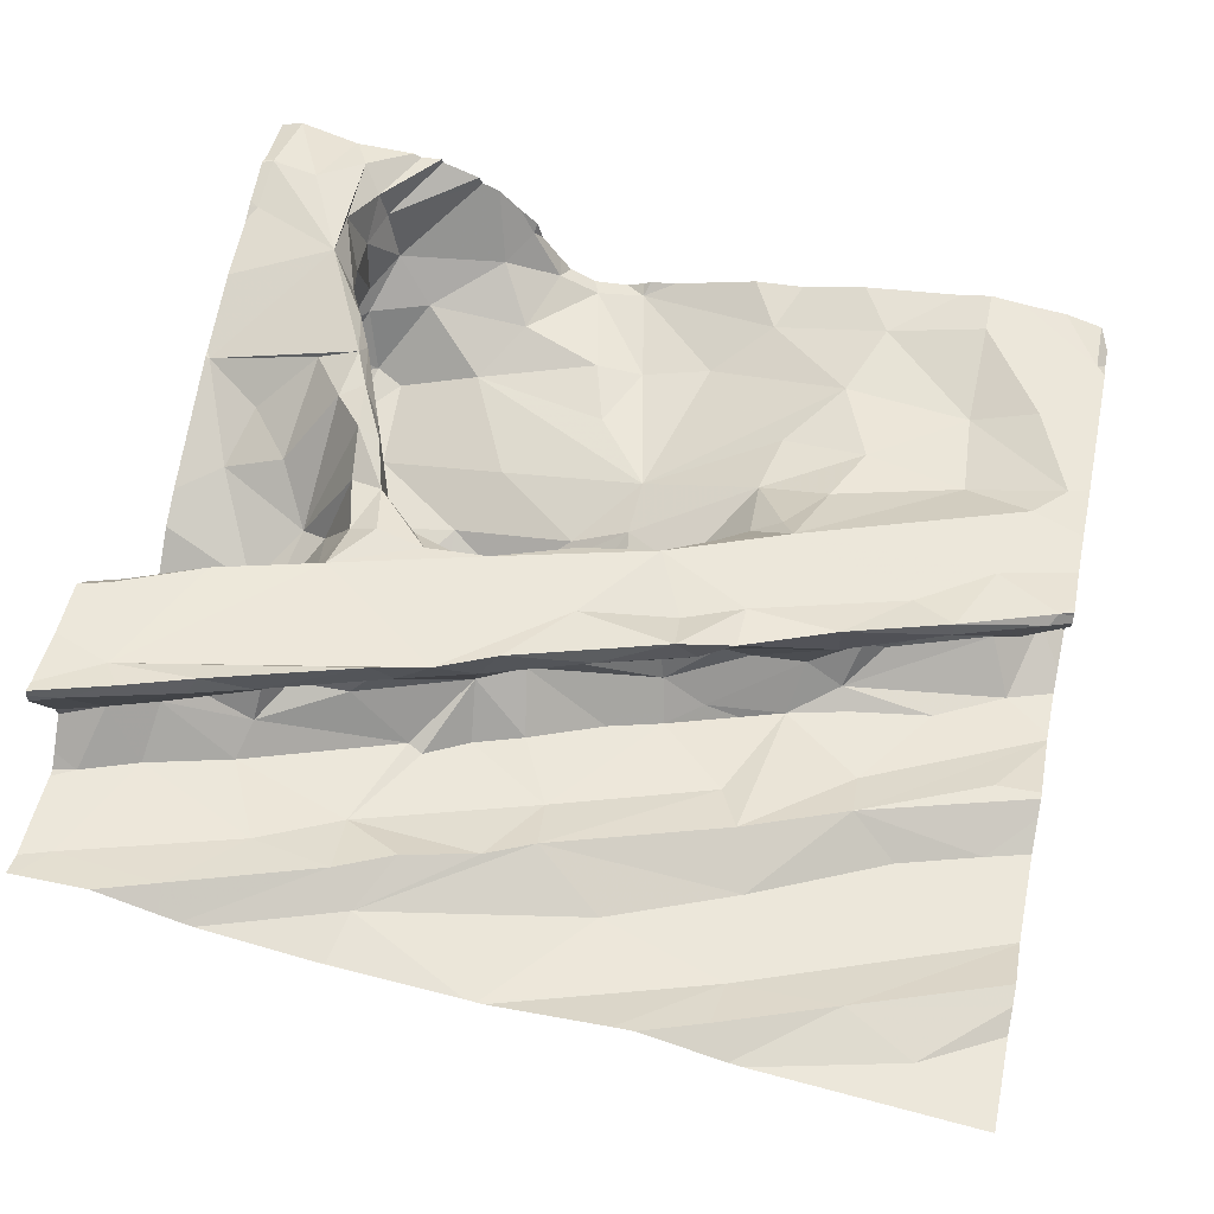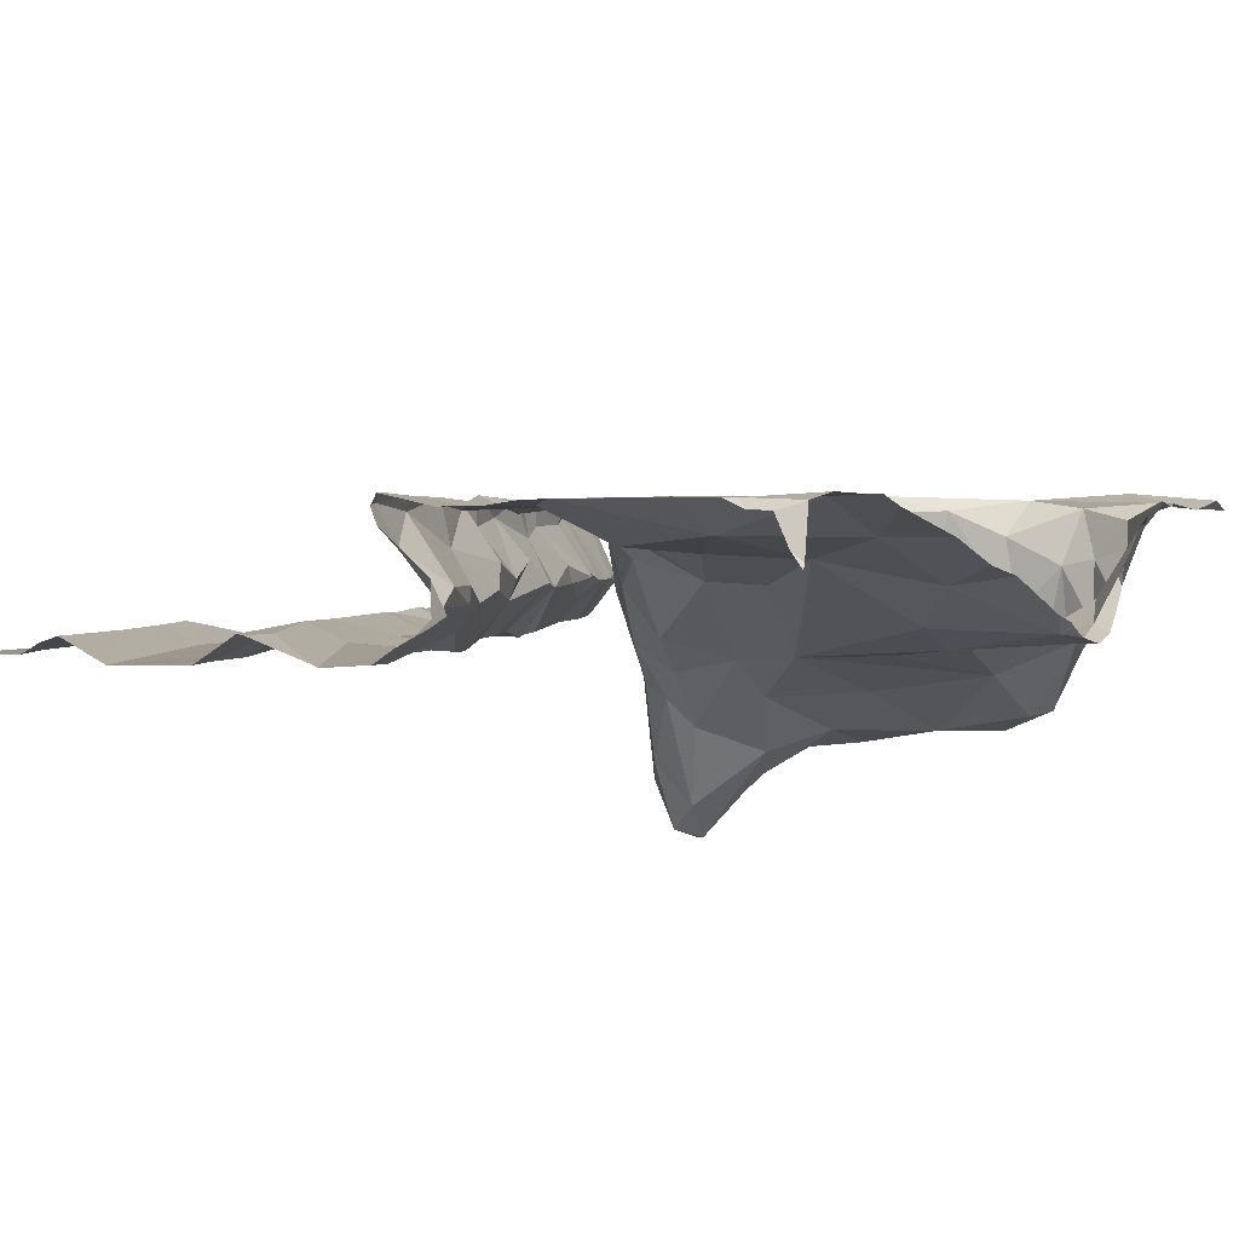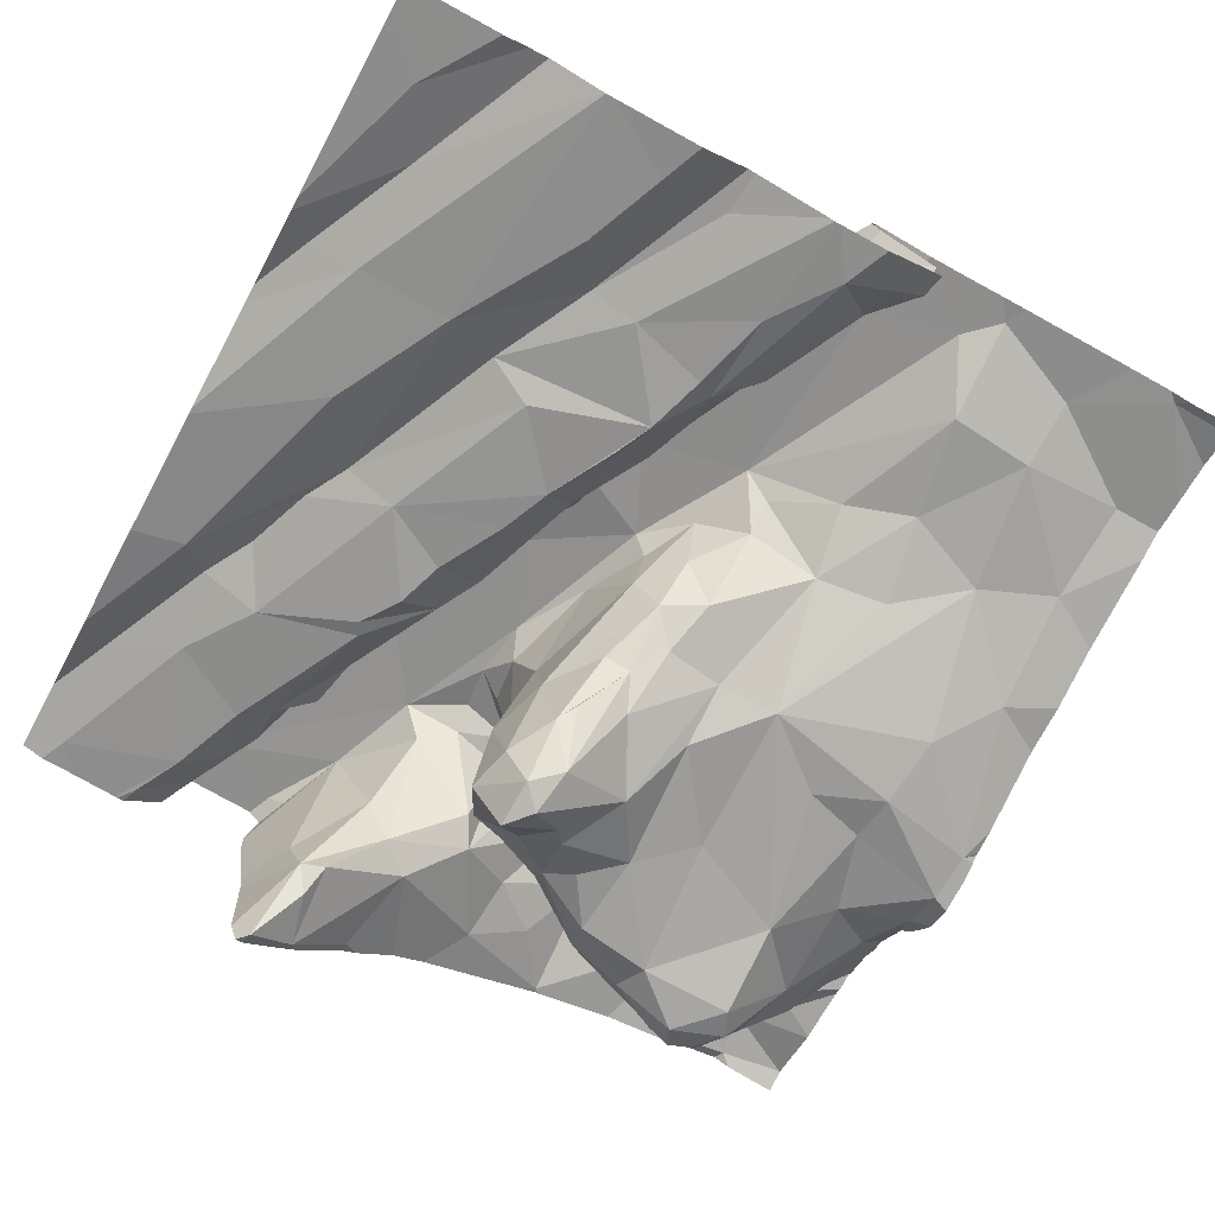
<metadata>
{"format":"obj","ext":"obj","renderer":"f3d","projection":"perspective","resolution":1024,"background":"white","views":[{"elev":55.7,"azim":-167.9,"up":"+Z"},{"elev":-6.8,"azim":-57.3,"up":"+Z"},{"elev":-71.4,"azim":-118.5,"up":"+Z"}]}
</metadata>
<code>
v -37.48 240 502.1
v -37.52 238.2 502.3
v -37.06 240 502.2
v -35.93 240 502.4
v -35.63 239.5 502.5
v -35.63 239.5 502.5
v -37.27 238.2 502.3
v -37.05 238.2 502.3
v -37.03 240 502.2
v -35.63 239 502.3
v -37.27 238.4 502.3
v -37.41 238.4 502.3
v -37 240 502.2
v -36.54 240 502.2
v -36.55 240 502.2
v -36.48 238.1 502.1
v -36.31 240 502.3
v -36.8 238.2 502.2
v -36.67 238.3 502.1
v -36.99 238.4 502.2
v -36.52 238.3 502.1
v -36.8 240 502.3
v -36.41 238.3 502.1
v -36.24 238.3 502.2
v -36.24 240 502.3
v -36.22 240 502.3
v -36.16 238.2 502.2
v -35.93 238.2 502.3
v -36.37 238.1 502.1
v -36.28 238.1 502.2
v -36.15 238.4 502.1
v -36.52 240 502.2
v -36.22 238.1 502.3
v -35.99 240 502.3
v -35.9 238.2 502.4
v -35.97 240 502.3
v -37.54 240 502.1
v -36.01 238.3 502.2
v -36.1 238.1 502.4
v -35.68 238.1 502.5
v -35.66 238.2 502.5
v -35.88 238.3 502.2
v -35.9 238.4 502.1
v -37.54 240 502.1
v -35.85 238.2 502.5
v -35.8 240 502.4
v -36.3 238.1 502.2
v -35.76 238.2 502.5
v -35.89 238.2 502.4
v -35.88 238.3 502.4
v -36.13 238.1 502.4
v -35.85 238.3 502.5
v -35.86 238.4 502.5
v -36.35 238.1 502.1
v -35.87 238.3 502.2
v -35.84 238.4 502.2
v -35.87 238.4 502.4
v -36.43 238.1 502.1
v -35.65 238.3 502.5
v -35.63 238.7 502.4
v -35.63 238.7 502.4
v -37.49 238.8 502.1
v -37.3 239 502.4
v -37.32 238.9 502.2
v -37.17 239 502.2
v -37.13 239 502.2
v -35.66 240 502.4
v -37.5 238.6 502.3
v -35.63 238.5 502.5
v -37.45 239 502.3
v -37.39 238.9 502.2
v -37.28 238.6 502.3
v -37.06 238.6 502.3
v -35.63 238.3 502.5
v -35.63 238.7 502.4
v -35.63 238.4 502.5
v -37.51 238.9 502.3
v -37.44 239 502.1
v -37.1 239.1 502.1
v -37.3 239.1 502.1
v -37.08 239.1 502.4
v -37.21 239 502.4
v -37.31 239 502.4
v -37.43 238.7 502.3
v -36.95 238.9 502.4
v -35.63 238.2 502.5
v -37.37 238.9 502.3
v -37.49 239 502.3
v -36.92 238.8 502.3
v -36.68 239 502.4
v -36.65 239 502.3
v -36.8 238.9 502.4
v -36.85 238.8 502.3
v -36.85 238.7 502.2
v -37 238.7 502.3
v -36.58 238.8 502.1
v -36.58 238.6 502.1
v -36.66 239 502.2
v -36.71 238.9 502.2
v -36.74 238.9 502.3
v -36.87 238.5 502.2
v -36.6 238.9 502.1
v -36.46 238.5 502.1
v -36.53 239 502.1
v -36.7 239 502.4
v -36.54 239.1 502.5
v -36.89 239.1 502.4
v -36.41 239.1 502.1
v -36.54 239 502.1
v -36.03 238.9 502.1
v -36.07 238.9 502
v -36.08 238.9 502.5
v -36.06 238.9 502.5
v -36.12 239 502.5
v -36.12 239.1 502
v -36.09 239 502.2
v -36.01 238.8 502
v -36.11 238.9 502
v -36.26 238.6 502.1
v -36.22 239 501.9
v -36.18 238.9 501.9
v -36.32 238.8 502
v -36.45 238.8 502.1
v -35.96 238.4 502
v -36.17 239 501.9
v -36.18 238.8 502
v -36.47 238.9 502
v -35.98 238.6 502
v -36.36 239 501.8
v -36.27 239 501.8
v -36.12 239 502.4
v -35.91 238.7 502.1
v -36.02 238.8 502.5
v -36.04 238.9 502.5
v -36.05 239 502.5
v -36.42 239.1 501.9
v -35.84 238.4 502.1
v -35.82 238.4 502.1
v -35.87 238.5 502.3
v -35.9 238.5 502.4
v -35.88 238.5 502
v -35.9 238.6 502
v -35.93 238.8 502.1
v -35.82 238.5 502.1
v -35.82 238.4 502.1
v -35.85 238.5 502
v -35.83 238.5 502
v -35.99 238.7 502.5
v -36.27 238.1 502.2
v -35.95 238.6 502.5
v -36.23 238.1 502.3
v -35.99 238.7 502.5
v -35.64 238.7 502.4
v -35.9 238.7 502.5
v -35.97 238.8 502.5
v -35.86 238.9 502.4
v -35.93 239 502.3
v -36.5 238.1 502.2
v -35.73 238.9 502.3
v -35.77 238.8 502.4
v -35.63 238.3 502.5
v -37.17 239.4 502.2
v -37.44 239.2 502.1
v -37.27 239.5 502.1
v -37.45 239.4 502.1
v -35.63 238.1 502.5
v -35.63 238.2 502.5
v -35.63 238.2 502.5
v -36.84 240 502.3
v -37.12 239.1 502.1
v -37.17 239.3 502.1
v -36.99 239.6 502.2
v -37.22 239.8 502.2
v -37.08 239.1 502.3
v -36.99 239.8 502.2
v -36.57 239.5 502.2
v -36.64 239.3 502.2
v -36.76 239.3 502.2
v -36.95 239.5 502.2
v -36.83 239.2 502.2
v -36.91 239.2 502.1
v -36.58 239.6 502.3
v -36.99 239.2 502.1
v -37.02 239.1 502.2
v -36.9 239.4 502.2
v -36.57 239.2 502.5
v -36.48 239.7 502.3
v -36.73 239.2 502.3
v -36.63 239.3 502.5
v -36.81 239.2 502.4
v -36.72 239.7 502.2
v -36.89 239.2 502.4
v -36.74 239.2 502.3
v -36.47 239.3 502.3
v -36.91 239.1 502.3
v -36.49 239.4 502.2
v -36.56 239.3 502.4
v -36.85 239.2 502.3
v -36.77 239.3 502.5
v -36.77 239.2 502.4
v -36.45 239.4 502.5
v -35.99 239.5 502.4
v -36.01 239.6 502.5
v -36.04 239.5 502.4
v -36.14 239.2 502.5
v -36.07 239.3 502.6
v -36.08 239.1 502.5
v -36.22 239.5 502.6
v -36.33 239.5 502.5
v -36.26 239.5 502.5
v -36.17 239.1 502.2
v -36.12 239.1 502.1
v -36.27 239.5 502.3
v -36.3 239.5 502.2
v -36.32 239.1 501.8
v -36.15 239.1 501.9
v -36.21 239.1 501.9
v -36.37 239.1 502.5
v -36.2 239.1 502.5
v -36.31 239.1 502.4
v -36.24 239.2 502.5
v -36.32 239.1 501.9
v -36.27 239.1 502.1
v -36.2 239.7 502.3
v -36.22 239.1 501.8
v -35.96 239.6 502.3
v -36.38 239.3 502.3
v -36.39 239.4 502.2
v -36.36 239.1 502.3
v -35.98 239.5 502.4
v -36.15 239.4 502.4
v -36.4 239.4 502.4
v -36.19 239.4 502.4
v -35.75 239.6 502.6
v -36.19 239.1 502.3
v -36.04 239.2 502.5
v -35.93 239.6 502.6
v -36.45 239 502
v -35.86 239.3 502.6
v -35.71 239.4 502.6
v -36.18 238.1 502.3
v -35.68 239.7 502.4
v -35.79 239.7 502.3
v -35.77 239.3 502.1
v -35.81 239.4 502.1
v -35.67 239.4 502
v -35.99 239.1 502.3
v -36.01 238.1 502.5
v -36.09 238.1 502.4
v -35.65 239.3 502.1
v -37.52 238.1 502.3
v -35.79 239.7 502.6
v -35.72 239.6 502.5
v -35.81 239.6 502.4
v -36.84 238.1 502.2
v -35.77 239.4 502.2
v -35.83 239.3 502.1
v -35.84 239.1 502.2
v -35.89 239.2 502.2
v -35.89 239.5 502.4
v -36.04 239.8 502.3
v -35.91 239.3 502.3
v -35.9 239.6 502.6
v -35.69 239.4 502.6
v -36.55 238.1 502.2
v -36.73 238.1 502.2
v -36.47 238.1 502.2
v -36.22 238.1 502.3
v -35.69 239.7 502.6
v -35.66 239.2 502.2
v -36.98 238.1 502.3
v -37.37 239.9 502.1
v -36.98 239.9 502.2
v -36.27 239.9 502.3
v -36.24 240 502.3
v -36.33 239.8 502.3
v -36.21 239.8 502.3
v -36.49 238.1 502.2
v -37.34 238.1 502.3
v -35.92 239.9 502.4
v -37.2 238.1 502.3
v -35.69 239.9 502.4
v -37.27 238.1 502.3
v -37.44 238.1 502.3
v -35.65 240 502.4
v -37.54 238.1 502.2
v -37.54 238.1 502.2
v -37.54 238.2 502.3
v -37.54 238.2 502.2
v -37.54 238.3 502.3
v -37.54 238.8 502.2
v -37.54 238.8 502.1
v -37.54 238.6 502.3
v -37.54 238.6 502.3
v -37.54 238.8 502.2
v -37.54 238.8 502.2
v -37.54 238.9 502.1
v -37.54 238.9 502.3
v -37.54 238.9 502.3
v -37.54 238.9 502
v -37.54 239 502
v -37.54 238.5 502.3
v -37.54 238.8 502.3
v -37.54 238.7 502.3
v -37.54 238.9 502.3
v -37.54 238.9 502.3
v -37.54 238.9 502.3
v -37.54 239.2 502.1
v -37.54 239.2 502.1
v -37.54 239 502
v -37.54 239.1 502
v -37.54 239.1 502
v -37.54 239.3 502.1
v -37.54 239.3 502.1
v -37.54 239.5 502.1
v -37.54 239.5 502.1
v -37.54 239.6 502.1
v -37.54 239.1 502
v -37.54 239.6 502.1
v -37.54 239.8 502.1
v -37.54 239.7 502.1
v -37.54 239.6 502.1
v -37.54 239.7 502.1
v -35.63 239.4 502
v -35.63 239.4 502
v -35.63 239.3 502
v -35.63 239.7 502.6
v -35.63 239.7 502.7
v -35.63 239.4 502.3
v -35.63 239.5 502.4
v -35.63 239.4 502.1
v -35.63 239.6 502.6
v -35.63 239.7 502.5
v -35.63 239.7 502.5
v -35.63 239.7 502.6
v -35.63 239.5 502.6
v -35.63 239.4 502.6
v -35.63 239.5 502.6
v -35.63 239.3 502.1
v -35.63 239.2 502.2
v -35.63 239.1 502.2
v -35.63 239.4 502.2
v -35.63 239.1 502.3
v -35.63 239.7 502.4
v -35.63 239.8 502.4
v -35.63 239.9 502.4
v -35.63 239.9 502.4
v -35.63 239.8 502.4
v -35.63 239.7 502.4
v -35.63 239.7 502.6
v -35.63 239.7 502.6
v -35.81 238.1 502.5
v -35.94 238.1 502.5
v -35.96 238.1 502.5
v -35.81 238.1 502.5
v -35.73 238.1 502.5
v -36 238.1 502.5
v -35.68 238.1 502.5
v -35.68 238.1 502.5
v -37.54 238.1 502.2
v -37.54 238.1 502.1
v -37.52 238.1 502.2
v -37.52 238.1 502.3
v -35.63 238.1 502.5
v -35.63 240 502.4
f 287 286 362
f 8 7 283
f 362 286 360
f 11 7 8
f 283 2 279
f 287 2 289
f 288 12 290
f 2 7 12
f 255 8 271
f 19 18 16
f 18 19 20
f 21 19 16
f 265 18 266
f 18 20 8
f 39 27 51
f 24 23 29
f 23 21 29
f 29 30 24
f 31 23 24
f 30 29 54
f 16 29 21
f 54 16 58
f 33 30 149
f 27 30 33
f 51 33 241
f 30 27 24
f 35 28 39
f 38 31 24
f 24 27 38
f 28 38 27
f 41 40 166
f 38 28 42
f 42 43 38
f 41 48 40
f 353 49 354
f 50 35 49
f 40 48 355
f 49 35 248
f 48 45 352
f 53 52 45
f 67 282 285
f 28 35 50
f 55 42 28
f 56 42 55
f 53 48 41
f 52 50 49
f 52 57 50
f 45 48 53
f 49 45 52
f 360 286 361
f 59 41 86
f 46 280 282
f 55 28 50
f 50 57 55
f 334 253 333
f 65 64 66
f 333 253 269
f 12 7 11
f 71 70 64
f 11 73 72
f 295 71 296
f 37 320 44
f 332 234 264
f 64 65 71
f 78 71 79
f 79 80 78
f 71 78 62
f 65 79 71
f 82 81 83
f 72 84 68
f 84 72 85
f 297 78 300
f 44 320 1
f 12 68 293
f 359 40 358
f 12 11 68
f 11 72 68
f 84 87 303
f 88 70 305
f 83 63 88
f 63 64 70
f 331 245 324
f 83 77 87
f 82 83 87
f 298 88 306
f 303 77 307
f 88 63 70
f 88 77 83
f 85 82 87
f 64 63 66
f 71 62 291
f 84 85 87
f 294 84 304
f 91 90 92
f 93 92 85
f 94 93 89
f 72 73 95
f 97 96 94
f 99 98 100
f 94 101 97
f 99 94 96
f 91 100 98
f 96 102 99
f 98 99 102
f 97 21 103
f 73 101 94
f 95 94 89
f 85 72 95
f 89 85 95
f 93 99 100
f 105 90 106
f 85 89 93
f 92 100 91
f 92 105 85
f 106 90 91
f 107 85 105
f 98 104 108
f 73 11 20
f 20 101 73
f 99 93 94
f 91 98 108
f 102 109 98
f 109 104 98
f 95 73 94
f 92 93 100
f 105 92 90
f 8 20 11
f 85 107 82
f 20 19 97
f 97 101 20
f 21 97 19
f 113 112 114
f 116 115 110
f 111 118 117
f 119 97 31
f 121 120 122
f 97 123 96
f 31 38 124
f 23 103 21
f 122 123 126
f 127 96 122
f 128 117 126
f 121 118 111
f 129 127 122
f 130 129 122
f 116 132 131
f 114 131 113
f 131 132 113
f 113 133 112
f 134 112 133
f 111 110 115
f 123 97 119
f 128 119 31
f 118 121 126
f 130 122 120
f 120 121 125
f 109 102 127
f 127 129 109
f 123 119 126
f 96 123 122
f 97 103 31
f 31 124 128
f 103 23 31
f 102 96 127
f 119 128 126
f 117 118 126
f 111 125 121
f 114 112 134
f 121 122 126
f 104 109 136
f 138 137 43
f 140 139 57
f 42 56 138
f 128 141 142
f 116 110 143
f 145 144 137
f 144 146 147
f 142 146 144
f 132 116 143
f 143 110 111
f 117 143 111
f 144 132 142
f 141 137 147
f 141 124 43
f 128 142 117
f 141 146 142
f 142 132 143
f 145 56 57
f 113 132 148
f 43 137 141
f 133 113 148
f 150 140 53
f 152 148 150
f 152 53 153
f 155 154 156
f 152 133 148
f 53 41 59
f 140 52 53
f 134 133 155
f 155 133 152
f 152 154 155
f 134 155 157
f 53 152 150
f 53 59 76
f 358 40 356
f 357 49 248
f 132 139 150
f 132 150 148
f 57 139 145
f 144 145 139
f 138 56 145
f 43 42 138
f 132 144 139
f 38 43 124
f 143 117 142
f 137 138 145
f 147 137 144
f 147 146 141
f 124 141 128
f 153 53 69
f 140 57 52
f 140 150 139
f 55 57 56
f 157 156 159
f 152 153 154
f 156 157 155
f 156 160 159
f 135 134 157
f 36 277 4
f 159 153 60
f 153 159 160
f 160 156 154
f 153 160 154
f 163 162 308
f 301 80 310
f 162 164 165
f 79 170 80
f 311 162 312
f 330 256 329
f 308 165 313
f 310 171 311
f 174 66 63
f 165 164 315
f 315 172 317
f 329 256 245
f 356 40 355
f 312 163 318
f 170 171 80
f 317 175 319
f 83 81 63
f 177 176 178
f 162 179 172
f 181 180 178
f 183 79 184
f 183 181 178
f 65 66 79
f 79 66 184
f 178 185 183
f 174 63 81
f 189 188 190
f 182 191 172
f 185 179 183
f 176 185 178
f 192 81 107
f 177 193 194
f 193 180 195
f 194 196 177
f 193 188 197
f 178 180 193
f 189 197 188
f 194 193 197
f 174 195 184
f 66 174 184
f 185 176 182
f 172 179 182
f 182 176 187
f 192 190 198
f 188 193 198
f 81 192 174
f 199 192 107
f 195 198 193
f 190 199 189
f 105 186 200
f 107 200 199
f 201 189 199
f 199 190 192
f 200 186 199
f 107 81 82
f 183 171 170
f 171 183 179
f 183 170 79
f 105 200 107
f 186 201 199
f 177 178 193
f 162 171 179
f 182 179 185
f 164 162 172
f 177 196 176
f 181 183 180
f 183 184 180
f 195 180 184
f 195 174 198
f 192 198 174
f 198 190 188
f 203 202 204
f 206 205 207
f 209 208 210
f 212 116 211
f 213 224 214
f 129 215 136
f 217 216 115
f 105 106 218
f 207 205 114
f 220 219 221
f 136 222 108
f 222 215 217
f 222 217 223
f 225 125 216
f 116 212 115
f 276 187 224
f 187 176 224
f 215 222 136
f 223 217 212
f 224 213 226
f 194 227 196
f 196 228 176
f 108 223 229
f 91 108 229
f 176 214 224
f 213 214 227
f 214 228 227
f 229 223 211
f 213 231 230
f 209 210 232
f 213 227 231
f 201 209 232
f 206 221 205
f 189 232 194
f 194 232 227
f 232 233 227
f 194 197 189
f 230 231 204
f 233 232 210
f 233 231 227
f 234 208 209
f 218 221 206
f 209 206 234
f 221 219 114
f 205 221 114
f 114 219 235
f 206 186 218
f 221 218 220
f 201 186 209
f 201 232 189
f 208 203 210
f 233 210 204
f 207 236 206
f 234 237 208
f 225 216 217
f 228 196 227
f 216 125 111
f 115 216 111
f 130 120 225
f 215 225 217
f 130 225 215
f 131 235 116
f 218 186 105
f 211 235 229
f 235 131 114
f 235 219 220
f 229 235 220
f 229 106 91
f 231 233 204
f 220 218 106
f 207 114 135
f 134 135 114
f 226 213 230
f 108 104 136
f 238 136 109
f 223 108 222
f 176 228 214
f 212 211 223
f 203 204 210
f 206 209 186
f 125 225 120
f 115 212 217
f 129 136 238
f 129 238 109
f 130 215 129
f 235 211 116
f 106 229 220
f 6 239 5
f 245 244 246
f 207 135 247
f 355 48 352
f 325 250 326
f 252 234 327
f 242 243 253
f 254 253 243
f 244 257 250
f 258 257 259
f 260 230 202
f 245 246 324
f 226 230 254
f 236 207 247
f 259 262 236
f 245 256 262
f 260 254 230
f 260 202 203
f 243 226 254
f 262 256 239
f 264 234 239
f 354 49 357
f 285 282 347
f 203 208 237
f 236 239 206
f 237 263 203
f 254 260 263
f 269 263 252
f 253 254 263
f 333 269 335
f 239 240 264
f 234 252 237
f 332 264 336
f 264 240 337
f 353 45 49
f 263 237 252
f 246 244 250
f 339 270 340
f 259 245 262
f 5 256 330
f 157 259 247
f 258 259 157
f 258 157 159
f 257 244 245
f 259 257 245
f 204 202 230
f 263 260 203
f 4 280 46
f 352 45 353
f 258 270 250
f 257 258 250
f 329 245 342
f 247 259 236
f 236 262 239
f 253 263 269
f 206 239 234
f 258 159 10
f 25 275 26
f 341 258 343
f 157 247 135
f 268 33 151
f 319 173 322
f 272 173 9
f 328 252 327
f 175 273 173
f 173 272 321
f 9 273 13
f 191 182 274
f 175 191 14
f 32 275 17
f 273 175 22
f 14 274 32
f 172 191 175
f 226 261 224
f 26 274 34
f 276 277 274
f 277 276 224
f 276 274 187
f 182 187 274
f 261 277 224
f 242 253 334
f 277 261 280
f 282 243 345
f 249 35 39
f 280 261 282
f 34 277 36
f 345 242 348
f 277 280 4
f 261 226 243
f 34 274 277
f 269 252 328
f 248 35 249
f 241 33 268
f 282 261 243
f 327 234 332
f 26 275 274
f 251 287 363
f 326 250 339
f 288 2 12
f 289 2 288
f 151 33 149
f 325 246 250
f 290 12 302
f 291 62 292
f 149 30 47
f 169 273 22
f 292 62 297
f 293 68 294
f 324 246 325
f 5 239 256
f 294 68 84
f 295 70 71
f 58 16 267
f 296 71 291
f 6 240 239
f 297 62 78
f 22 175 15
f 298 77 88
f 299 77 298
f 10 159 60
f 47 30 54
f 300 78 301
f 60 153 61
f 301 78 80
f 302 12 293
f 54 29 16
f 61 153 75
f 303 87 77
f 304 84 303
f 17 275 25
f 75 153 69
f 305 70 295
f 306 88 305
f 51 27 33
f 74 59 161
f 307 77 299
f 308 162 165
f 309 163 308
f 69 53 76
f 76 59 74
f 310 80 171
f 311 171 162
f 39 28 27
f 312 162 163
f 313 165 314
f 266 18 255
f 161 59 86
f 314 165 316
f 32 274 275
f 315 164 172
f 316 165 315
f 15 175 14
f 317 172 175
f 318 163 309
f 86 41 168
f 265 16 18
f 319 175 173
f 168 41 167
f 320 272 1
f 321 272 320
f 271 8 281
f 167 41 166
f 322 173 323
f 166 40 359
f 323 173 321
f 14 191 274
f 335 269 351
f 336 264 338
f 255 18 8
f 337 240 6
f 338 264 337
f 158 16 265
f 339 250 270
f 13 273 169
f 340 270 341
f 267 16 278
f 341 270 258
f 342 245 331
f 278 16 158
f 343 258 10
f 344 242 334
f 1 272 3
f 279 2 284
f 345 243 242
f 346 282 345
f 281 8 283
f 46 282 67
f 347 282 346
f 283 7 2
f 285 347 365
f 3 272 9
f 251 2 287
f 348 242 349
f 9 173 273
f 349 242 344
f 350 269 328
f 284 2 251
f 351 269 350
f 363 287 362
f 364 166 359

</code>
